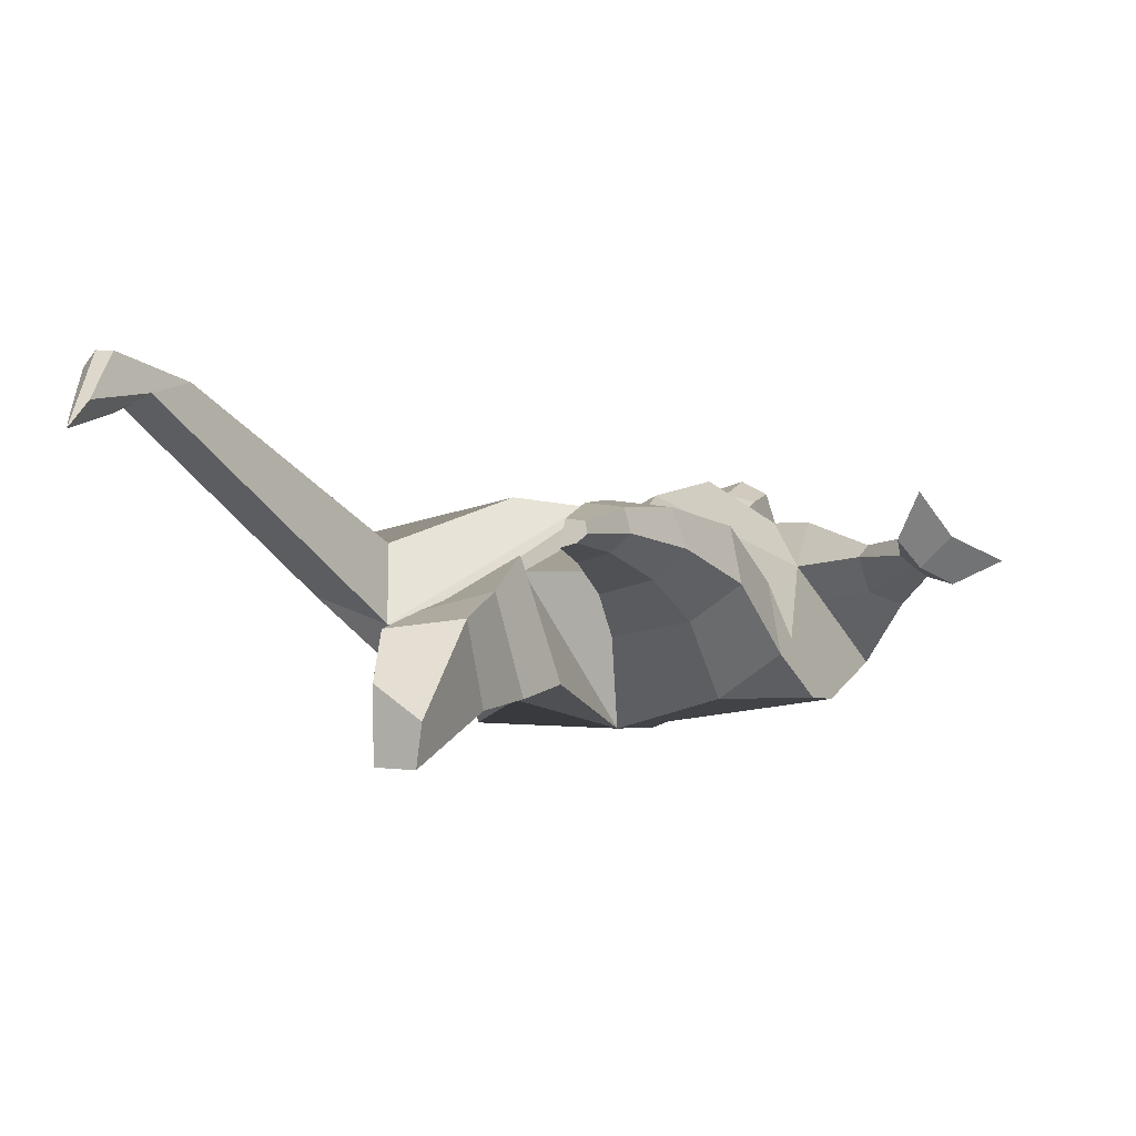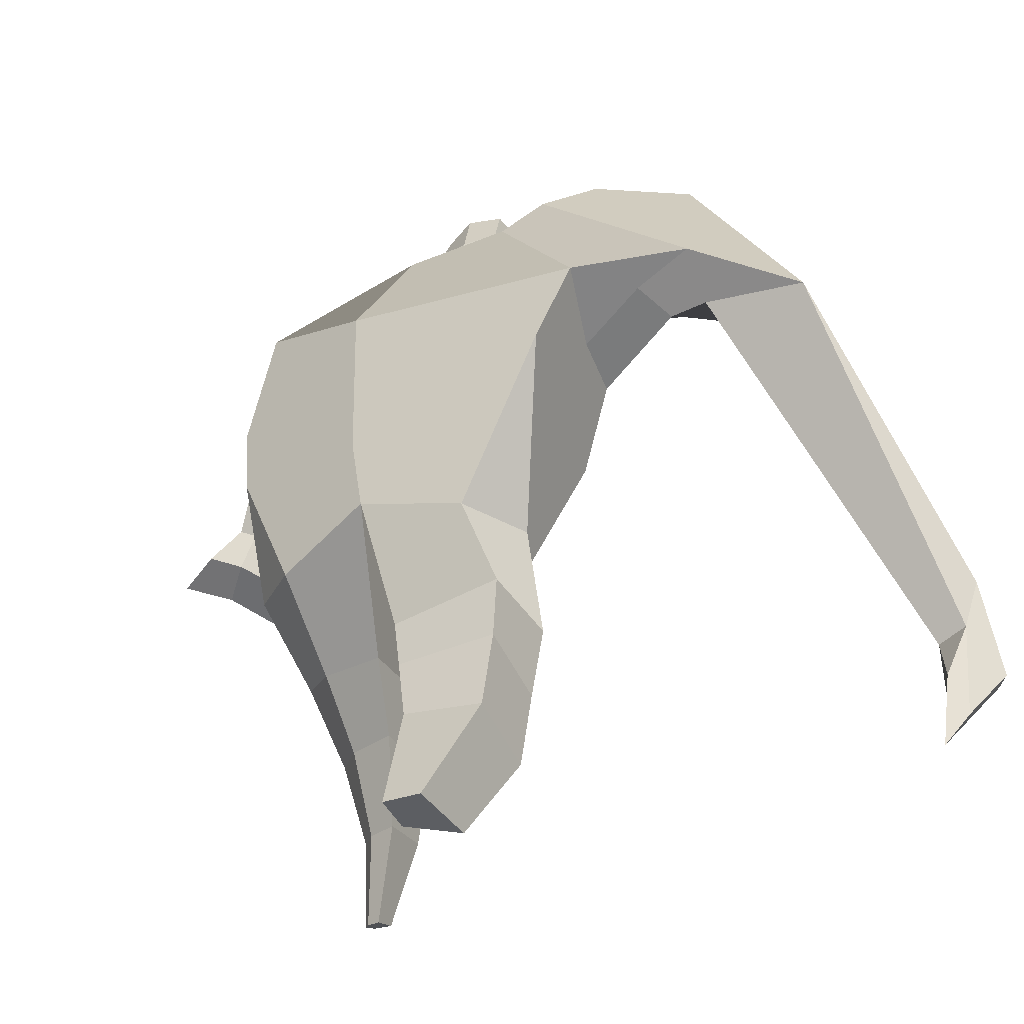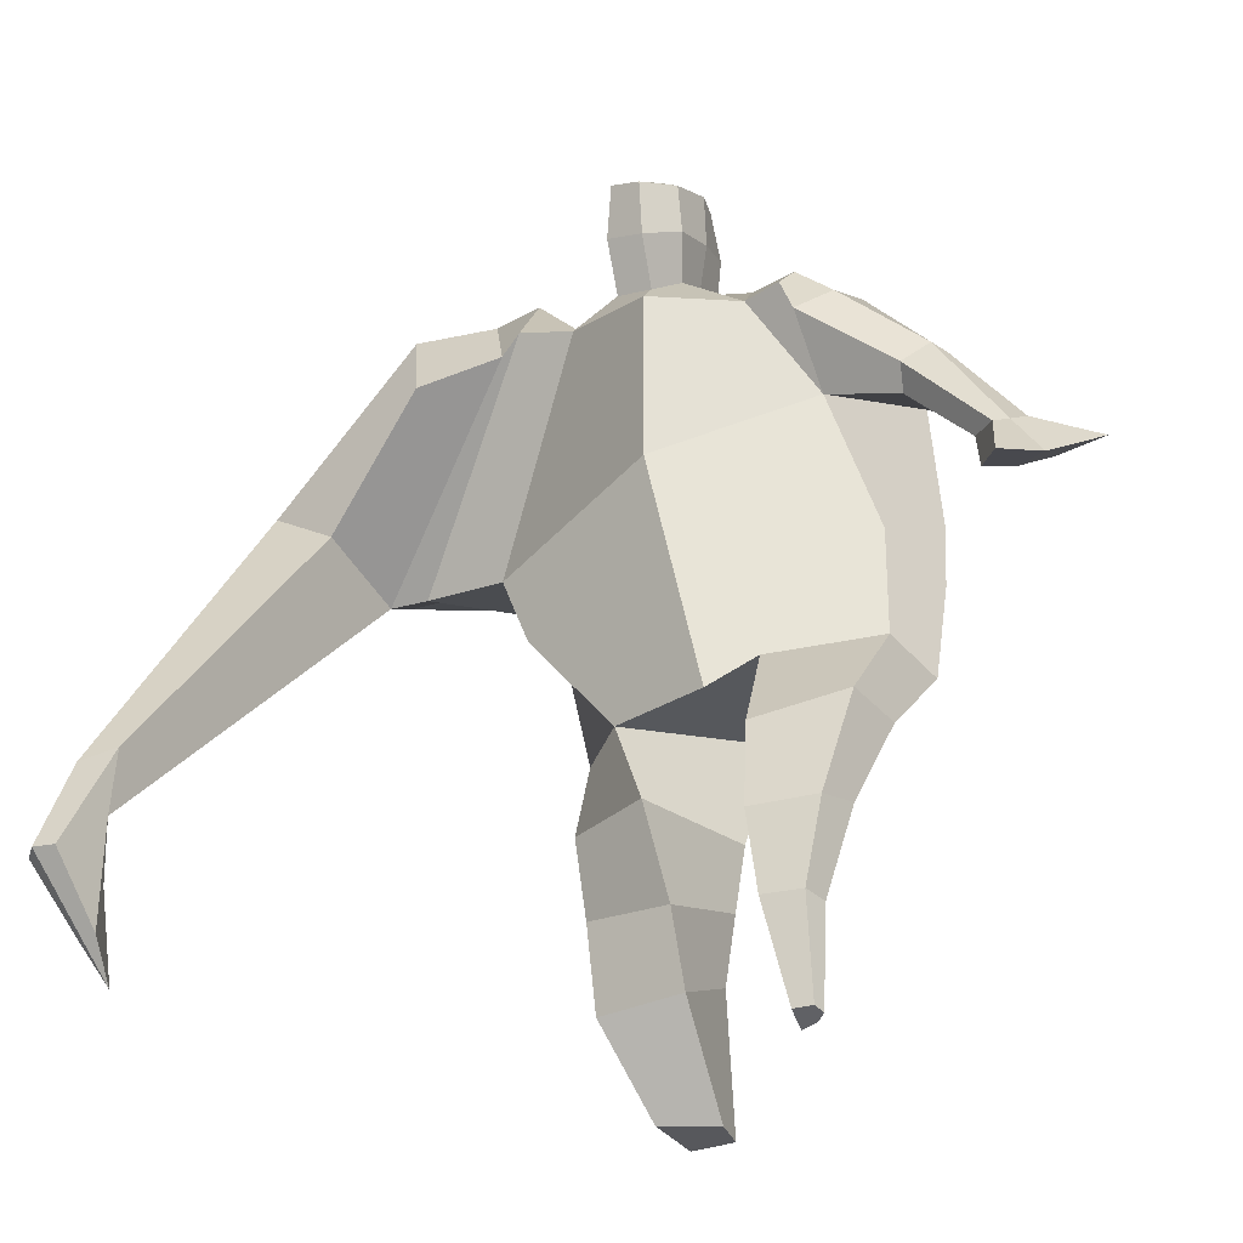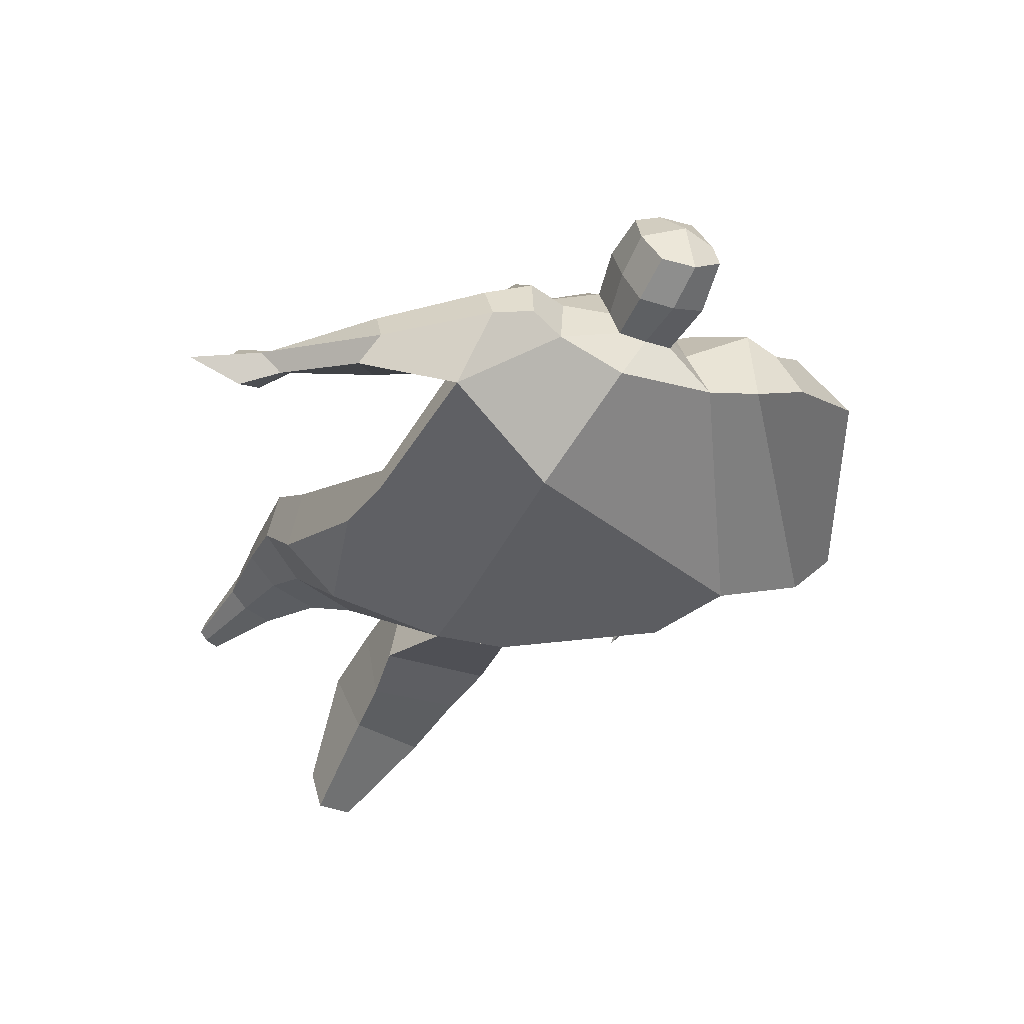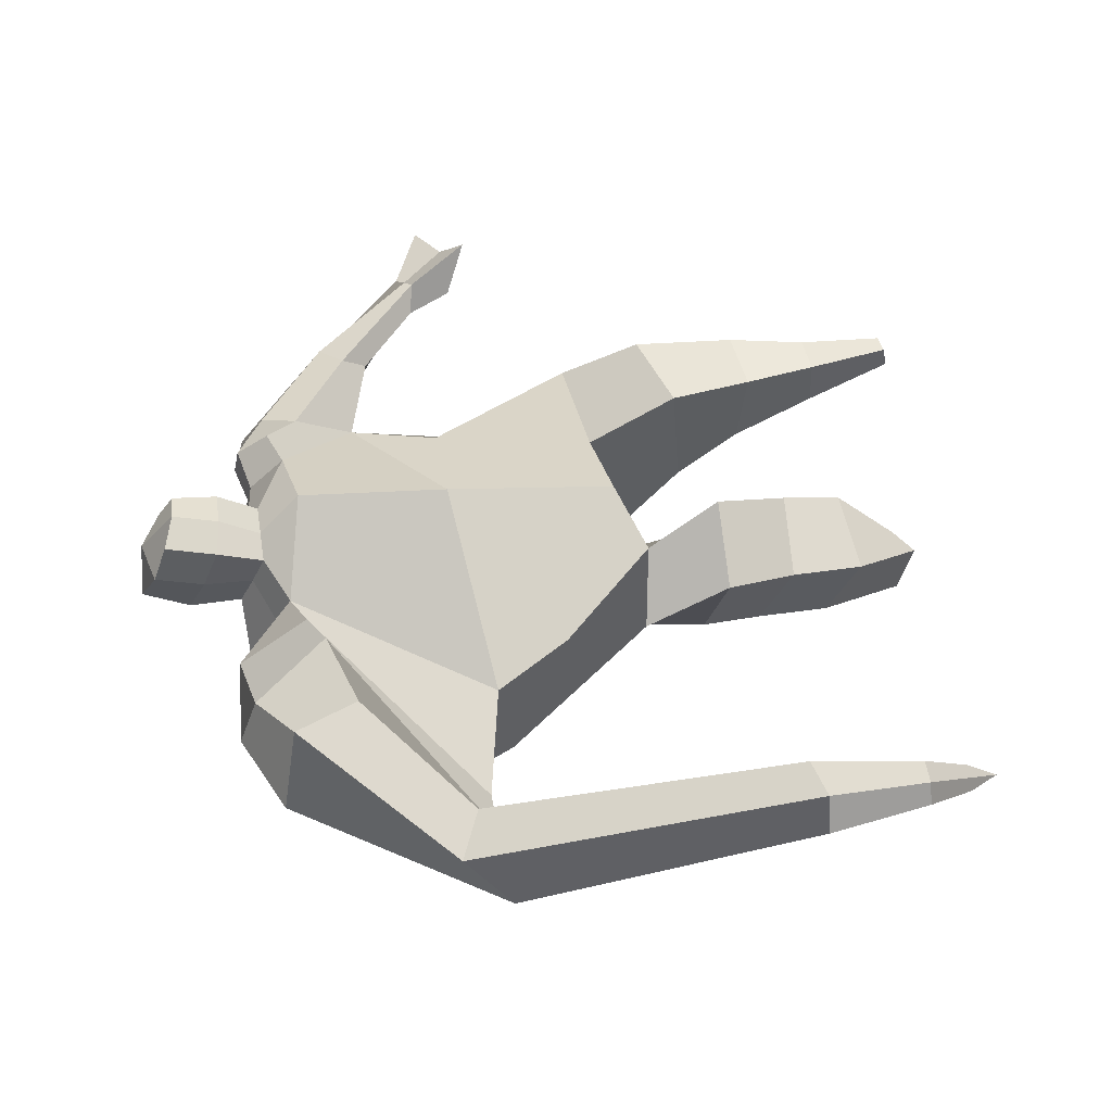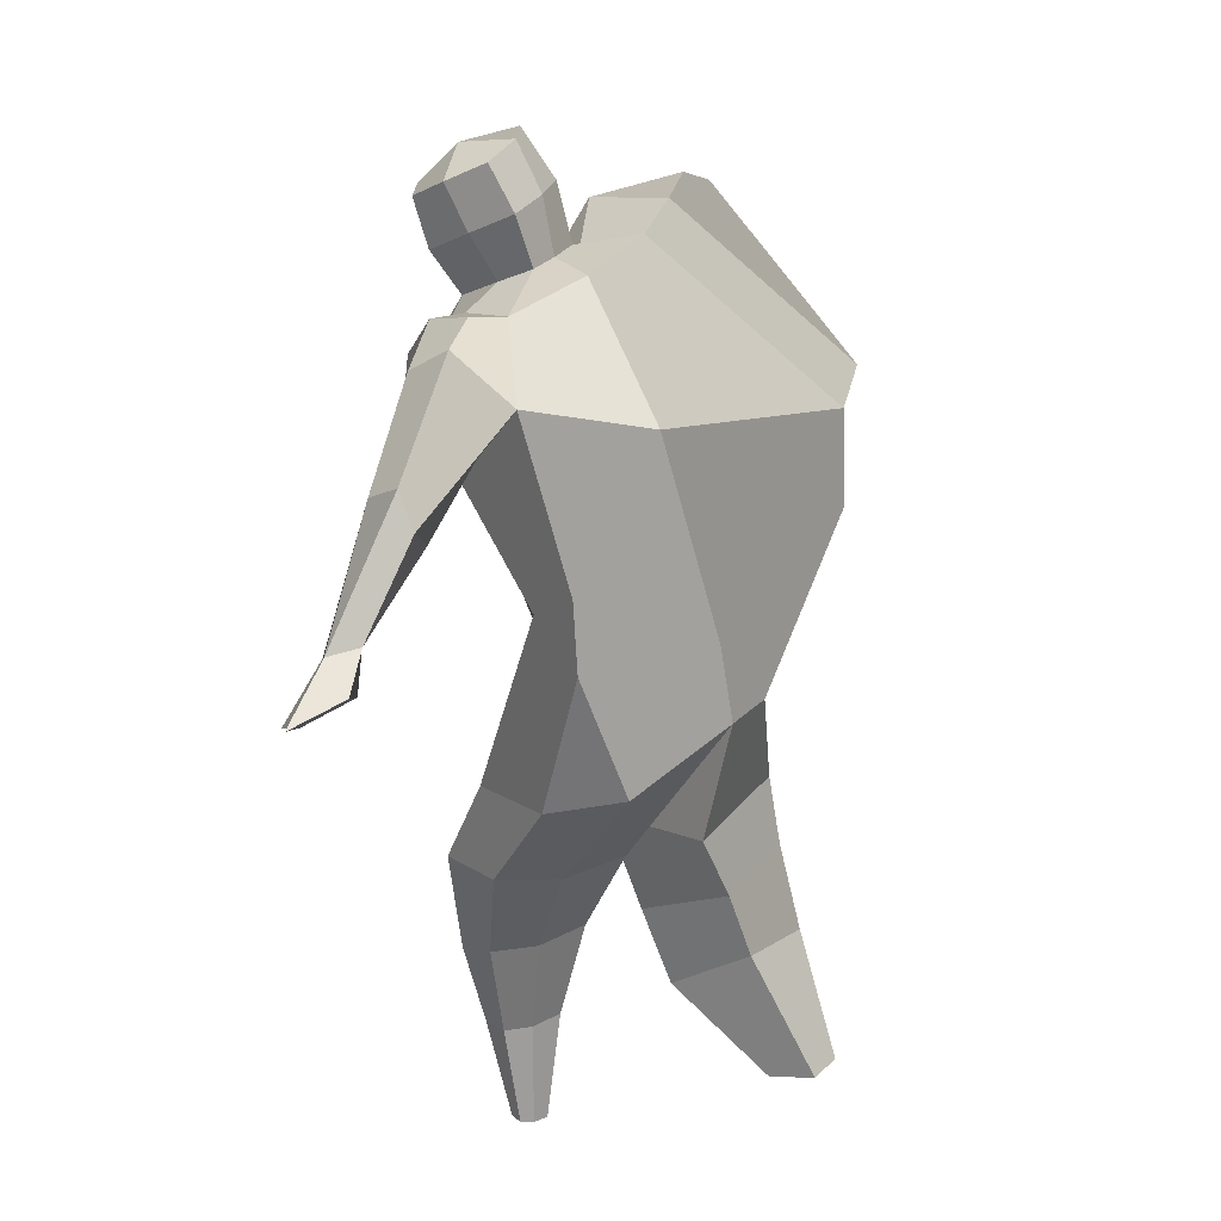
<metadata>
{"format":"obj","ext":"obj","renderer":"f3d","projection":"perspective","resolution":1024,"background":"white","views":[{"elev":-5.6,"azim":19.0,"up":"+Z"},{"elev":-28.8,"azim":-146.0,"up":"+Y"},{"elev":-38.4,"azim":27.3,"up":"+Y"},{"elev":-34.1,"azim":143.3,"up":"+Z"},{"elev":62.6,"azim":-106.7,"up":"+Z"},{"elev":19.6,"azim":123.9,"up":"+Y"}]}
</metadata>
<code>
o monstruo_grande
v 0.4096 2.004 0.2656
v 0.5113 1.175 0.1329
v -0.6932 1.768 0.1863
v -0.3127 1.1 0.1872
v 0.5971 2.289 -0.06622
v 0.5611 1.584 -0.2263
v -0.8129 1.992 -0.228
v -0.7165 1.726 -0.2925
v -0.301 2.384 0.4845
v 0.2559 2.28 0.4593
v -0.4328 2.35 0.5817
v -1.174 2.021 -0.06936
v -0.2913 2.559 0.1305
v 0.2623 2.426 0.2001
v -1.02 1.89 0.08243
v -0.4549 2.631 0.1548
v -0.7778 2.259 0.5972
v -1.459 1.931 0.2041
v -1.179 1.971 0.4027
v -0.9682 2.577 0.3413
v -0.6407 2.667 0.2261
v -0.5048 2.305 0.5558
v -1.15 1.902 0.08793
v -1.753 0.676 0.8941
v -1.628 0.6567 0.9406
v -1.611 0.4769 0.7431
v -1.687 0.4886 0.7147
v 0.405 2.196 0.4479
v 0.5262 2.392 0.2011
v 0.3686 2.308 0.4591
v 0.3938 2.446 0.2362
v 0.6606 1.886 0.2801
v 0.7939 1.978 0.1174
v 0.6766 1.964 0.3299
v 0.7712 2.081 0.1871
v 0.8519 1.663 0.2572
v 0.935 1.697 0.1856
v 0.928 1.636 0.3252
v 1.008 1.677 0.253
v 0.8729 1.513 0.2948
v 1.042 1.598 0.1478
v 0.9659 1.424 0.444
v 1.216 1.55 0.2161
v -0.1374 2.435 0.5087
v 0.07278 2.408 0.495
v -0.132 2.541 0.2634
v 0.07123 2.512 0.253
v -0.08177 2.745 0.6602
v 0.1237 2.68 0.6223
v -0.09106 2.863 0.4084
v 0.1135 2.798 0.37
v -0.5071 1.162 -0.03417
v -0.3809 1.219 -0.2345
v -0.04031 1.278 -0.3346
v -0.7485 1.815 -0.03012
v 0.5544 1.163 -0.1029
v 0.3458 1.16 -0.2457
v 0.01244 1.526 -0.3233
v -0.03329 1.144 0.1841
v 0.4754 2.088 0.1551
v -0.291 2.446 0.3605
v -0.4531 2.601 0.4268
v -0.9574 1.965 -0.03181
v 0.2377 2.41 0.3606
v -0.8086 2.487 0.5616
v -1.355 2.073 0.4472
v -0.6055 2.586 0.4189
v -1.702 0.6657 0.9479
v -1.63 0.3656 0.6296
v 0.4991 2.305 0.3578
v 0.383 2.422 0.3713
v 0.6899 1.911 0.1562
v 0.7613 2.034 0.2936
v 0.8921 1.683 0.2209
v 0.9679 1.656 0.2888
v 0.9397 1.557 0.2031
v 1.059 1.491 0.2976
v -0.1357 2.487 0.3846
v 0.07001 2.461 0.3732
v -0.1176 2.806 0.5363
v 0.1501 2.738 0.4947
v -1.504 0.9807 0.8774
v -1.563 0.8051 0.8148
v -1.721 0.9842 0.7994
v -1.681 0.8232 0.7711
v -1.622 0.6458 0.7223
v -1.635 0.9643 0.891
v -0.05144 1.761 0.5127
v 0.1206 2.142 -0.1927
v 0.07311 2.518 0.07318
v 0.008734 2.266 0.6259
v -0.0338 2.525 0.2563
v -0.02774 2.421 0.5008
v 0.009583 2.848 0.351
v 0.02231 2.695 0.6789
v 0.02003 2.822 0.5389
v 0.1054 2.665 0.287
v 0.1135 2.533 0.5753
v -0.1226 2.583 0.6069
v -0.1328 2.715 0.3165
v -0.1443 2.65 0.463
v 0.1247 2.599 0.43
v -0.01516 2.699 0.2814
v -0.002914 2.548 0.6107
v 0.4628 1.686 -0.01686
v -0.5872 1.485 0.2079
v 0.576 1.8 -0.2218
v 0.1529 1.177 0.2078
v -0.2546 0.07962 -0.3487
v -0.4045 0.06145 -0.2344
v -0.4189 0.1057 -0.4808
v -0.2831 0.1052 -0.4898
v 0.2698 0.01677 0.216
v 0.1982 0.002554 0.1394
v 0.2801 0.01099 0.1781
v 0.2492 0.005343 0.1516
v 0.2104 0.01721 0.2249
v 0.07969 0.8506 -0.05762
v 0.1137 0.617 0.05883
v 0.1427 0.3222 0.1289
v 0.1681 0.3231 0.3089
v 0.1536 0.5783 0.3477
v 0.1658 0.8568 0.347
v 0.2912 0.3174 0.2899
v 0.3615 0.5745 0.3169
v 0.4583 0.9051 0.29
v 0.3348 0.8647 -0.01429
v 0.2914 0.6109 0.09847
v 0.2485 0.318 0.1539
v 0.3127 0.3168 0.2102
v 0.4002 0.6109 0.19
v 0.496 0.8946 0.1037
v -0.2163 0.8078 0.2118
v -0.2008 0.5392 0.07178
v -0.2081 0.3181 -0.02975
v -0.4928 0.3295 -0.05337
v -0.4872 0.5956 0.01909
v -0.4958 0.8473 0.0757
v -0.5107 0.4468 -0.2956
v -0.5026 0.7133 -0.2241
v -0.4918 0.9277 -0.1895
v -0.09826 0.8663 -0.2054
v -0.1592 0.6841 -0.2592
v -0.2157 0.4799 -0.3025
f 89 7 13 90
f 8 7 89 58 54 53
f 6 56 57
f 3 106 4 59 88
f 6 107 5 60 1 105 2 56
f 61 13 16 62
f 5 14 31 29
f 88 1 10 91
f 67 21 20 65
f 13 7 12 16
f 3 9 11 15
f 55 3 15 63
f 66 19 17 65
f 23 22 17 19
f 83 82 25 26
f 15 11 22 23
f 62 16 21 67
f 69 26 25 68
f 87 84 24 68
f 86 83 26 69
f 84 85 27 24
f 70 29 31 71
f 70 28 34 73
f 10 1 28 30
f 64 10 30 71
f 34 32 36 38
f 60 5 33 72
f 5 29 35 33
f 28 1 32 34
f 37 39 43 41
f 73 34 38 75
f 33 35 39 37
f 72 33 37 74
f 76 41 43 77
f 74 37 41 76
f 38 36 40 42
f 75 38 42 77
f 102 97 51 81
f 91 10 45 93
f 90 13 46 92
f 61 9 44 78
f 64 14 47 79
f 96 94 50 80
f 101 99 48 80
f 104 98 49 95
f 103 100 50 94
f 8 53 52
f 8 52 4 106 3 55 7
f 54 58 89 5 107 6 57
f 100 101 80 50
f 95 96 80 48
f 10 64 79 45
f 13 61 78 46
f 98 102 81 49
f 39 75 77 43
f 36 74 76 40
f 40 76 77 42
f 32 72 74 36
f 35 73 75 39
f 1 60 72 32
f 14 64 71 31
f 29 70 73 35
f 28 70 71 30
f 85 86 69 27
f 82 87 68 25
f 27 69 68 24
f 11 62 67 22
f 18 66 65 20
f 7 55 63 12
f 22 67 65 17
f 9 61 62 11
f 19 66 87 82
f 12 18 20 21 16
f 66 18 84 87
f 23 19 82 83
f 49 81 96 95
f 97 103 94 51
f 99 104 95 48
f 81 51 94 96
f 14 90 92 47
f 9 91 93 44
f 3 88 91 9
f 5 89 90 14
f 44 93 104 99
f 47 92 103 97
f 45 79 102 98
f 46 78 101 100
f 92 46 100 103
f 93 45 98 104
f 78 44 99 101
f 79 47 97 102
f 59 4 52 53 54 108
f 136 110 109 135
f 121 120 114 117
f 139 111 110 136
f 135 109 112 144
f 144 112 111 139
f 111 112 109 110
f 117 114 116 115 113
f 124 121 117 113
f 120 129 116 114
f 130 124 113 115
f 129 130 115 116
f 57 56 132 127
f 127 132 131 128
f 128 131 130 129
f 56 2 126 132
f 132 126 125 131
f 131 125 124 130
f 54 57 127 118
f 118 127 128 119
f 119 128 129 120
f 2 108 123 126
f 126 123 122 125
f 125 122 121 124
f 108 54 118 123
f 123 118 119 122
f 122 119 120 121
f 54 142 141 53
f 142 143 140 141
f 143 144 139 140
f 4 133 142 54
f 133 134 143 142
f 134 135 144 143
f 53 141 138 52
f 141 140 137 138
f 140 139 136 137
f 52 138 133 4
f 138 137 134 133
f 137 136 135 134
f 105 1 88 59 108 2
f 86 85 83
f 83 85 18 23
f 63 15 23 18 12
f 84 18 85
l 52 106

</code>
